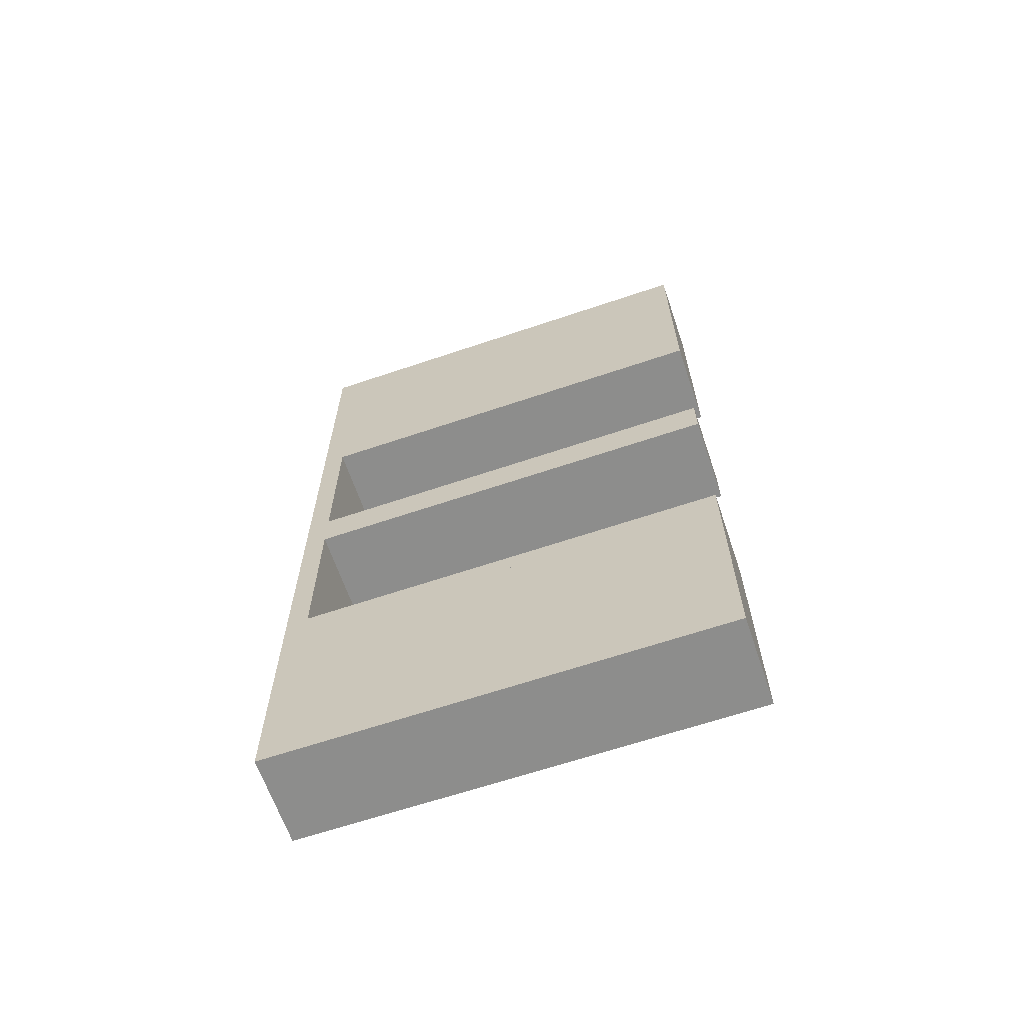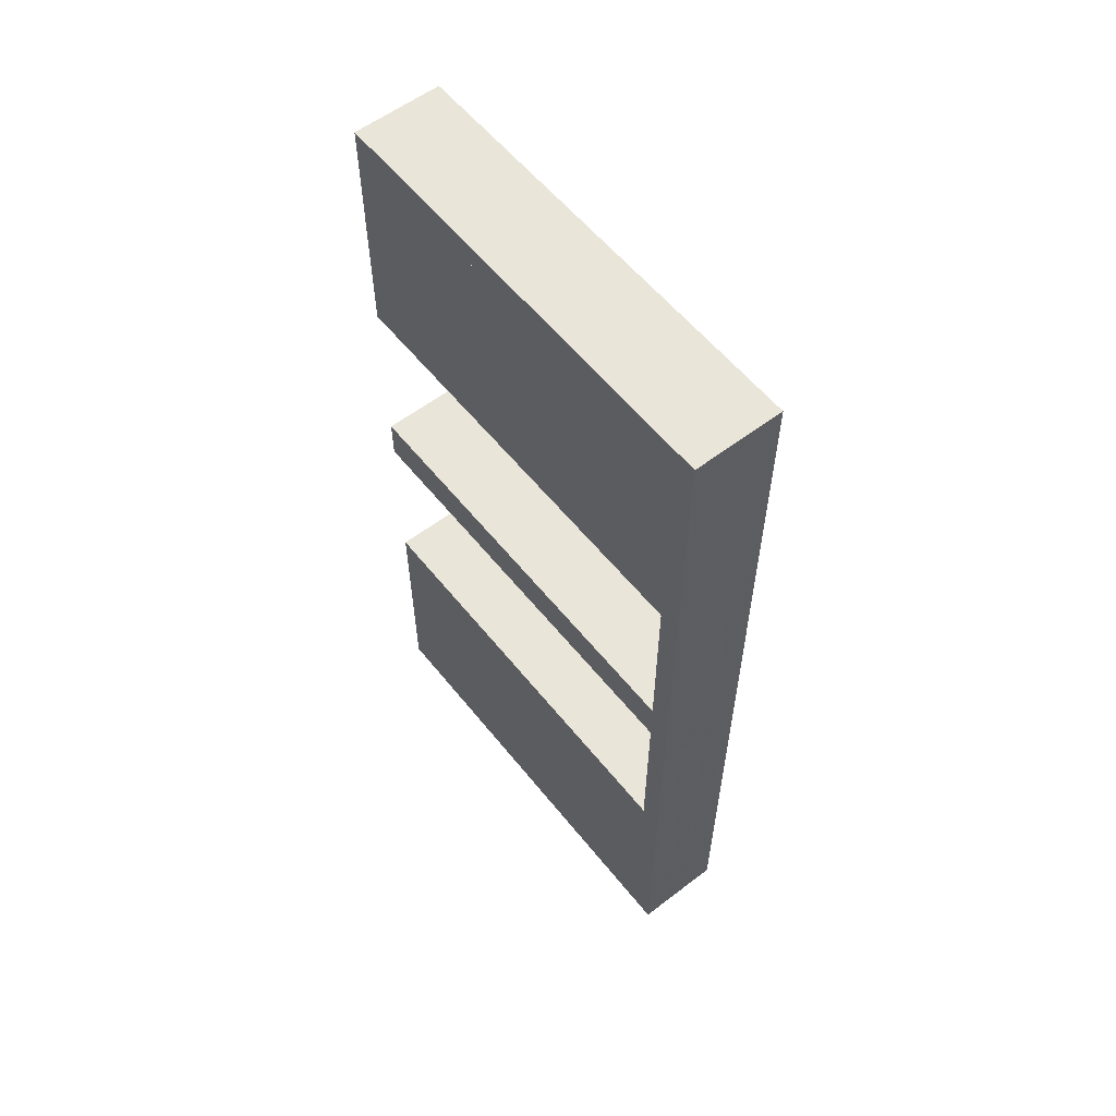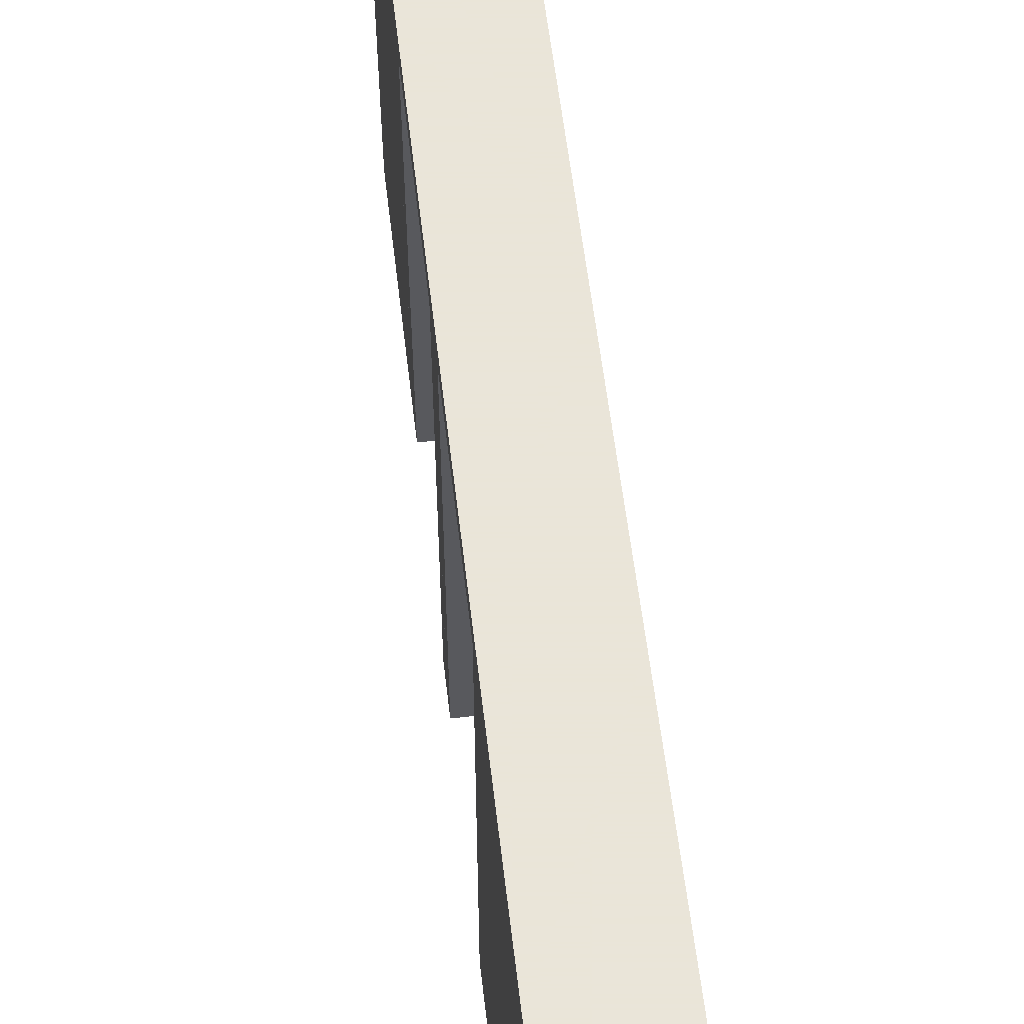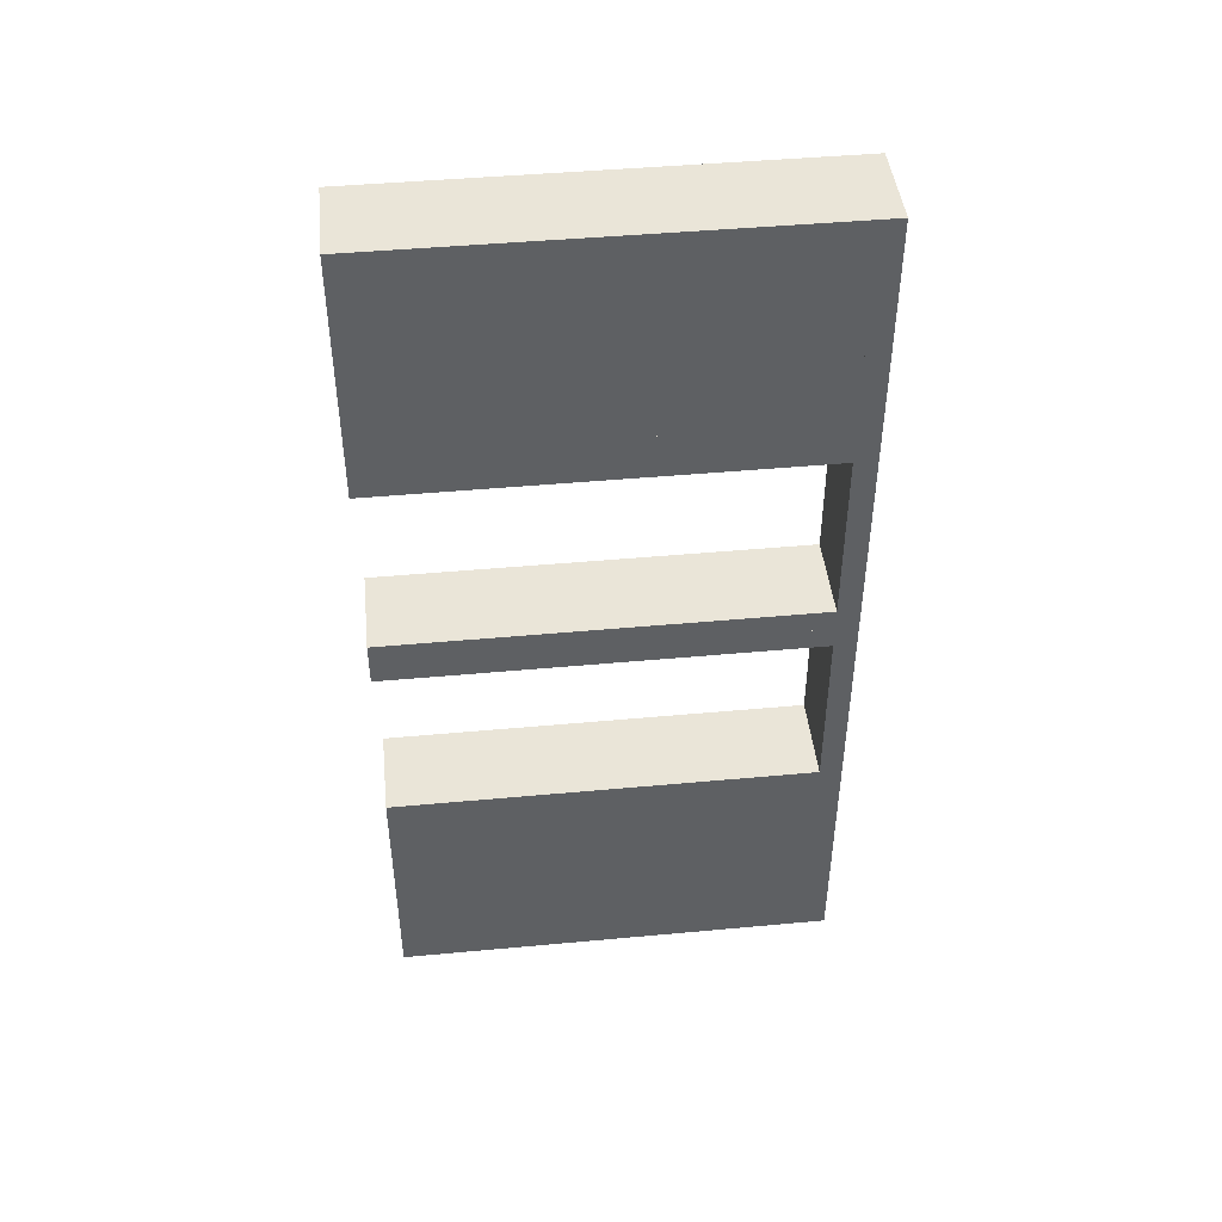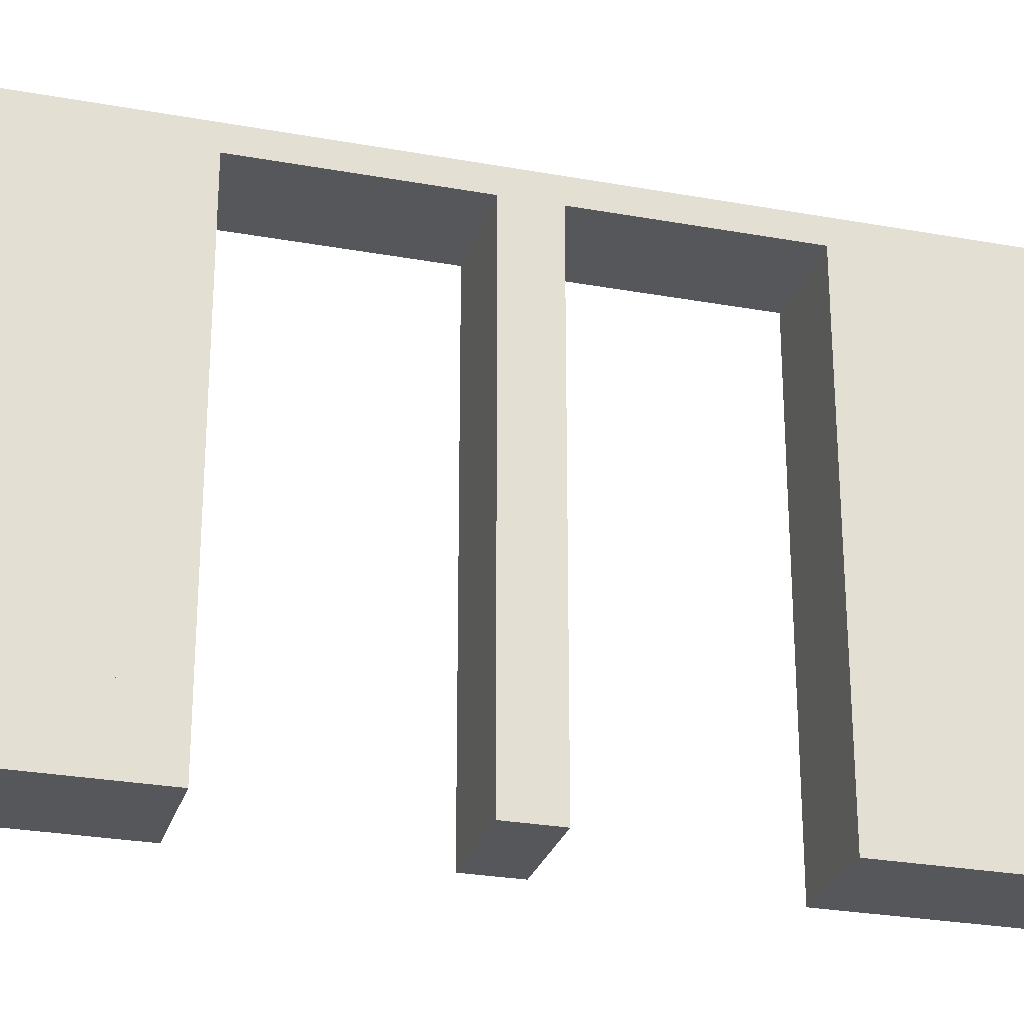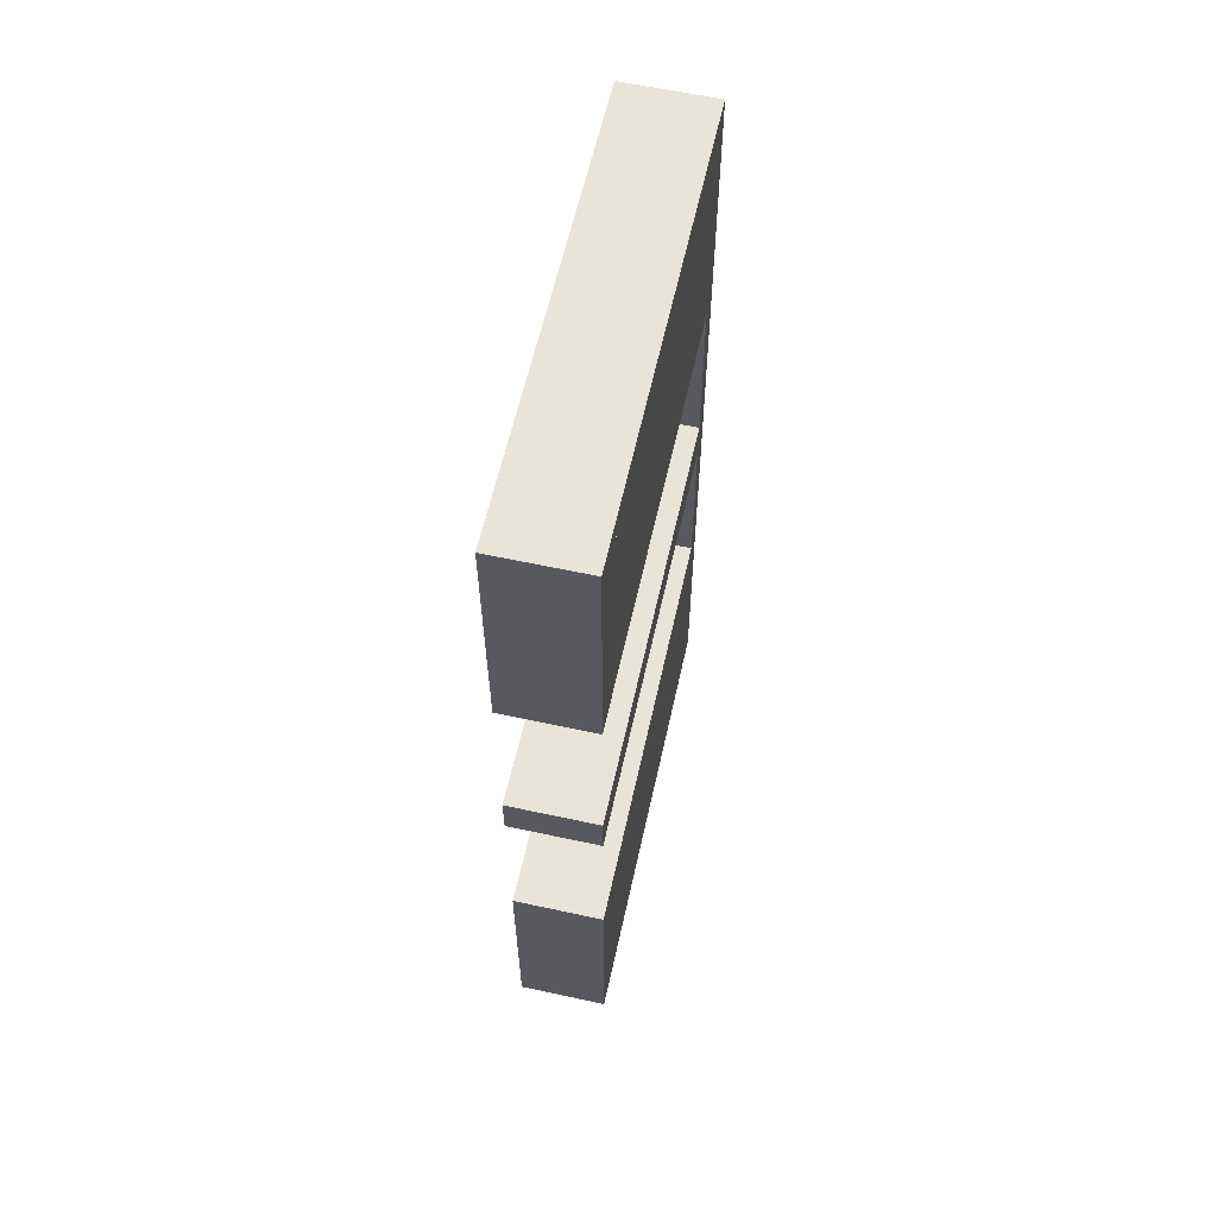
<metadata>
{"format":"obj","ext":"obj","renderer":"f3d","projection":"perspective","resolution":1024,"background":"white","views":[{"elev":-64.5,"azim":108.8,"up":"+Y"},{"elev":57.8,"azim":-38.3,"up":"+Y"},{"elev":58.6,"azim":-6.7,"up":"+Z"},{"elev":45.2,"azim":-96.1,"up":"+Y"},{"elev":-27.0,"azim":74.2,"up":"+Z"},{"elev":60.5,"azim":-167.5,"up":"+Y"}]}
</metadata>
<code>
v -0.2 0 0
v -0.2 0 -0.5
v -0.2 -0.275 -0.025
v -0.2 -0.275 -0.5
v -0.2 -0.475 -0.025
v -0.2 -0.475 -0.5
v -0.2 -0.225 -0.025
v -0.2 -0.225 -0.5
v -0.2 0.25 0
v -0.2 0.25 -0.5
v -0.2 0.025 -0.025
v -0.2 0.025 -0.5
v -0.2 -0.5 0
v -0.2 -0.5 -0.5
v -0.2 0.5 0
v -0.2 0.5 -0.5
v -0.2 -0.025 -0.025
v -0.2 -0.025 -0.5
v -0.2 -0.25 0
v -0.2 -0.25 -0.5
v -0.2 0.225 -0.025
v -0.2 0.225 -0.5
v -0.2 0.475 -0.025
v -0.2 0.475 -0.5
v -0.2 0.275 -0.025
v -0.2 0.275 -0.5
v -0.3 0 0
v -0.3 0 -0.5
v -0.3 -0.275 -0.025
v -0.3 -0.275 -0.5
v -0.3 -0.475 -0.025
v -0.3 -0.475 -0.5
v -0.3 -0.225 -0.025
v -0.3 -0.225 -0.5
v -0.3 0.25 0
v -0.3 0.25 -0.5
v -0.3 0.025 -0.025
v -0.3 0.025 -0.5
v -0.3 -0.5 0
v -0.3 -0.5 -0.5
v -0.3 0.5 0
v -0.3 0.5 -0.5
v -0.3 -0.025 -0.025
v -0.3 -0.025 -0.5
v -0.3 -0.25 0
v -0.3 -0.25 -0.5
v -0.3 0.225 -0.025
v -0.3 0.225 -0.5
v -0.3 0.475 -0.025
v -0.3 0.475 -0.5
v -0.3 0.275 -0.025
v -0.3 0.275 -0.5
f 40 39 31
f 45 31 39
f 45 46 29
f 31 45 29
f 13 39 40
f 19 45 39
f 20 46 45
f 3 29 30
f 5 31 29
f 6 32 31
f 14 6 5
f 19 13 5
f 19 3 20
f 5 3 19
f 40 32 6
f 30 46 20
f 40 31 32
f 46 30 29
f 13 40 14
f 19 39 13
f 20 45 19
f 3 30 4
f 5 29 3
f 6 31 5
f 14 5 13
f 3 4 20
f 40 6 14
f 30 20 4
f 46 45 33
f 27 33 45
f 27 28 43
f 33 27 43
f 19 45 46
f 1 27 45
f 2 28 27
f 17 43 44
f 7 33 43
f 8 34 33
f 20 8 7
f 1 19 7
f 1 17 2
f 7 17 1
f 46 34 8
f 44 28 2
f 46 33 34
f 28 44 43
f 19 46 20
f 1 45 19
f 2 27 1
f 17 44 18
f 7 43 17
f 8 33 7
f 20 7 19
f 17 18 2
f 46 8 20
f 44 2 18
f 30 29 31
f 30 31 32
f 30 32 31
f 5 3 29
f 6 5 31
f 3 4 30
f 4 3 5
f 6 32 30
f 30 31 29
f 5 29 31
f 6 31 32
f 3 30 29
f 4 5 6
f 6 30 4
f 42 41 49
f 35 49 41
f 35 36 51
f 49 35 51
f 15 41 42
f 9 35 41
f 10 36 35
f 25 51 52
f 23 49 51
f 24 50 49
f 16 24 23
f 9 15 23
f 9 25 10
f 23 25 9
f 42 50 24
f 52 36 10
f 42 49 50
f 36 52 51
f 15 42 16
f 9 41 15
f 10 35 9
f 25 52 26
f 23 51 25
f 24 49 23
f 16 23 15
f 25 26 10
f 42 24 16
f 52 10 26
f 36 35 47
f 27 47 35
f 27 28 37
f 47 27 37
f 9 35 36
f 1 27 35
f 2 28 27
f 11 37 38
f 21 47 37
f 22 48 47
f 10 22 21
f 1 9 21
f 1 11 2
f 21 11 1
f 36 48 22
f 38 28 2
f 36 47 48
f 28 38 37
f 9 36 10
f 1 35 9
f 2 27 1
f 11 38 12
f 21 37 11
f 22 47 21
f 10 21 9
f 11 12 2
f 36 22 10
f 38 2 12
f 52 51 49
f 52 49 50
f 52 50 49
f 23 25 51
f 24 23 49
f 25 26 52
f 26 25 23
f 24 50 52
f 52 49 51
f 23 51 49
f 24 49 50
f 25 52 51
f 26 23 24
f 24 52 26

</code>
